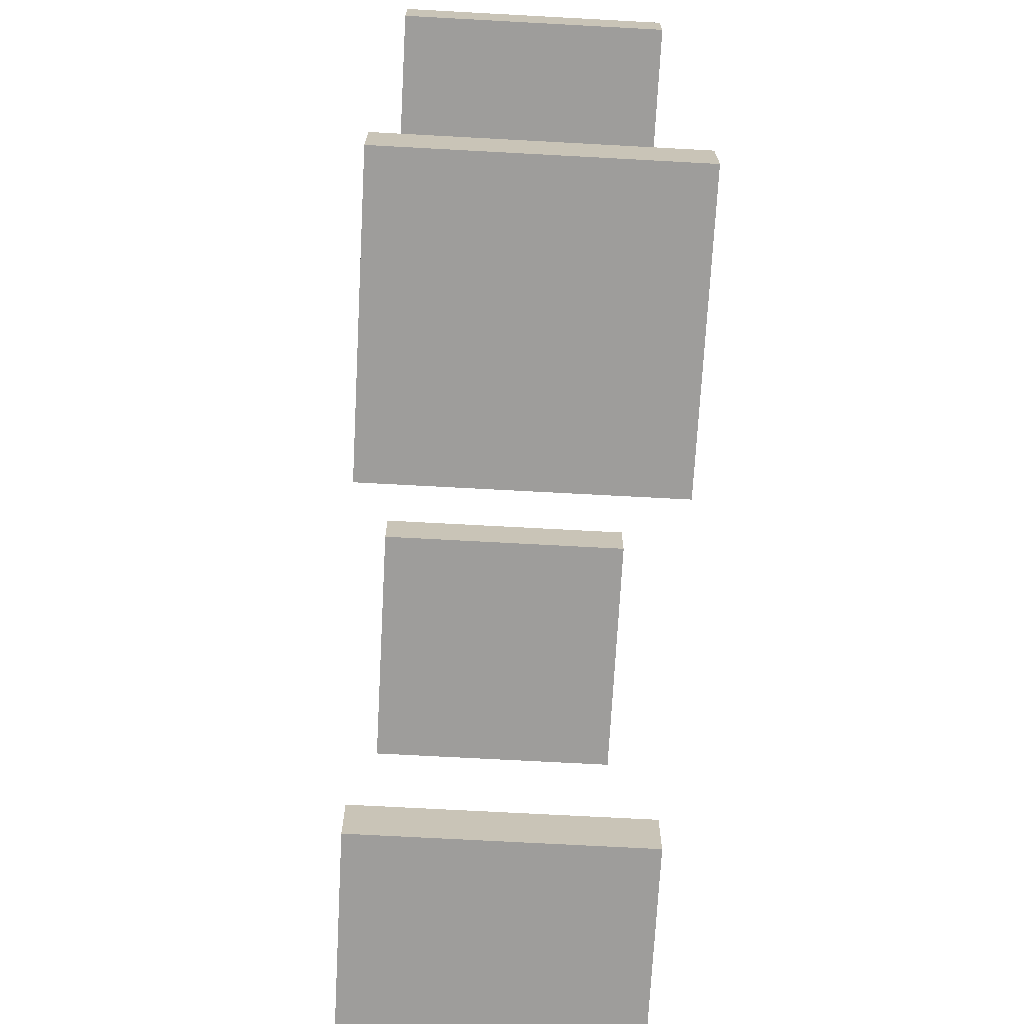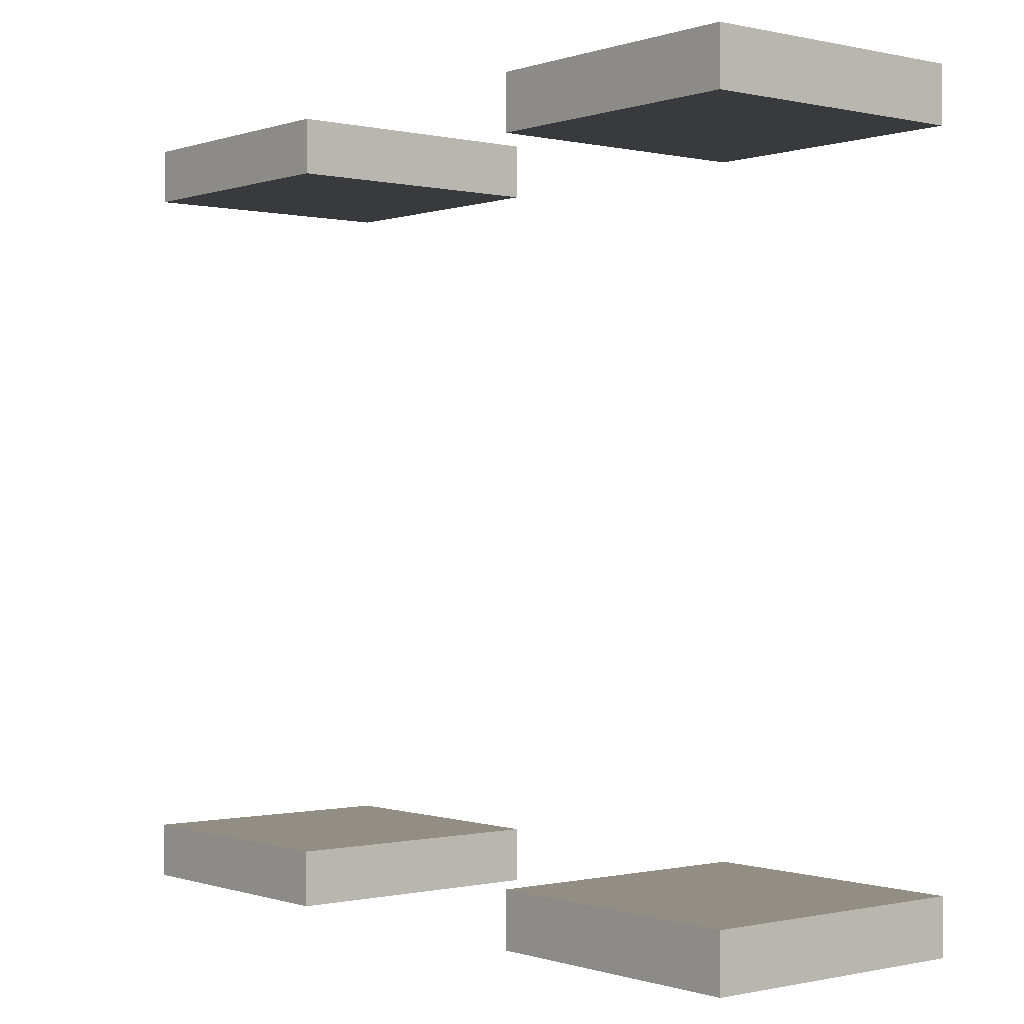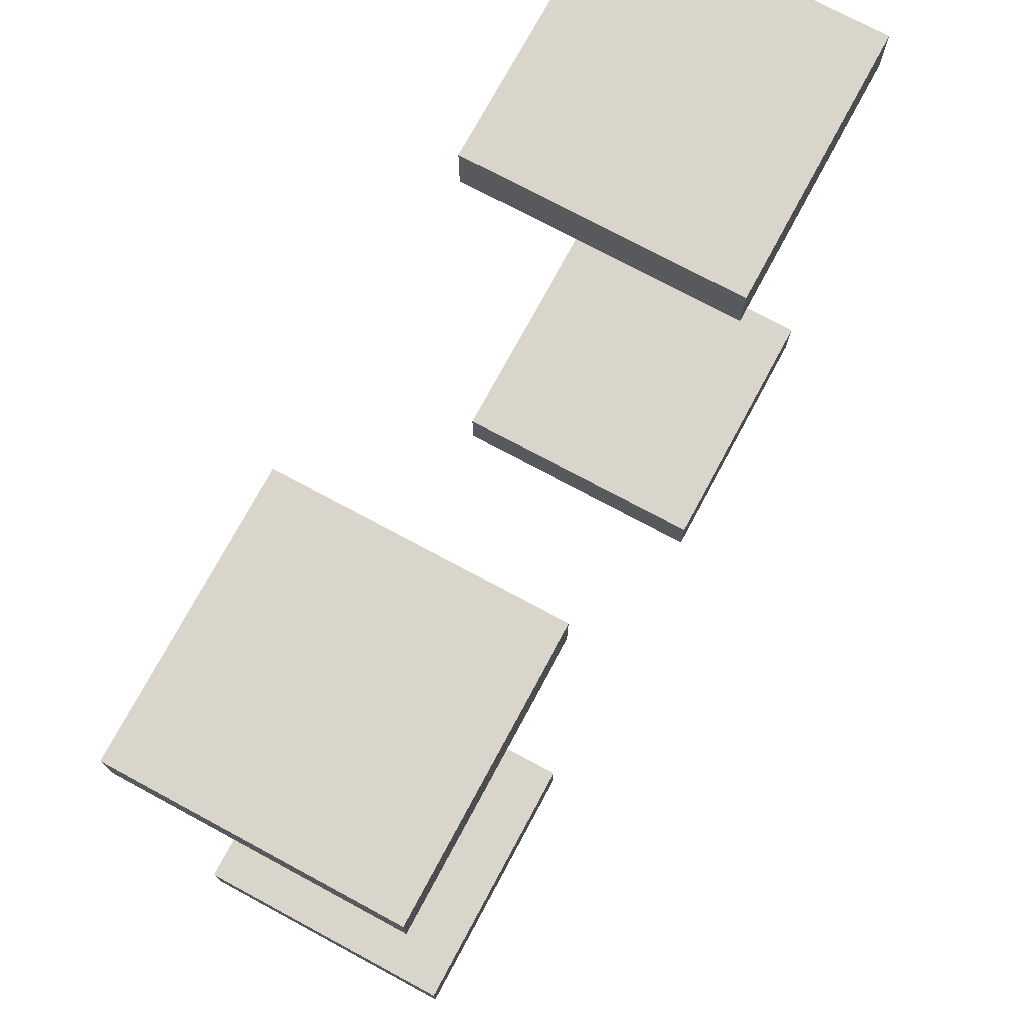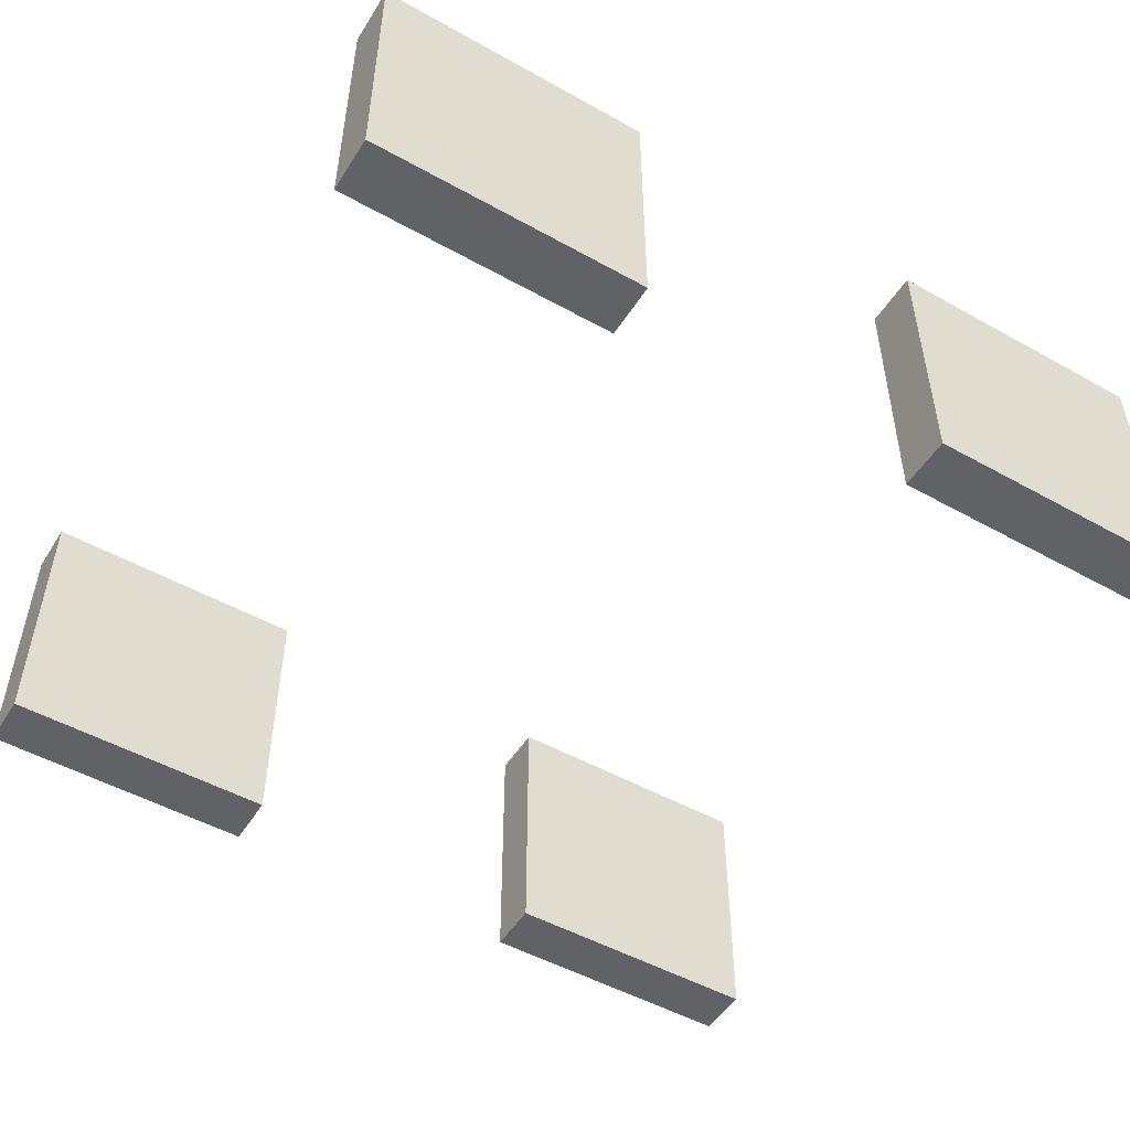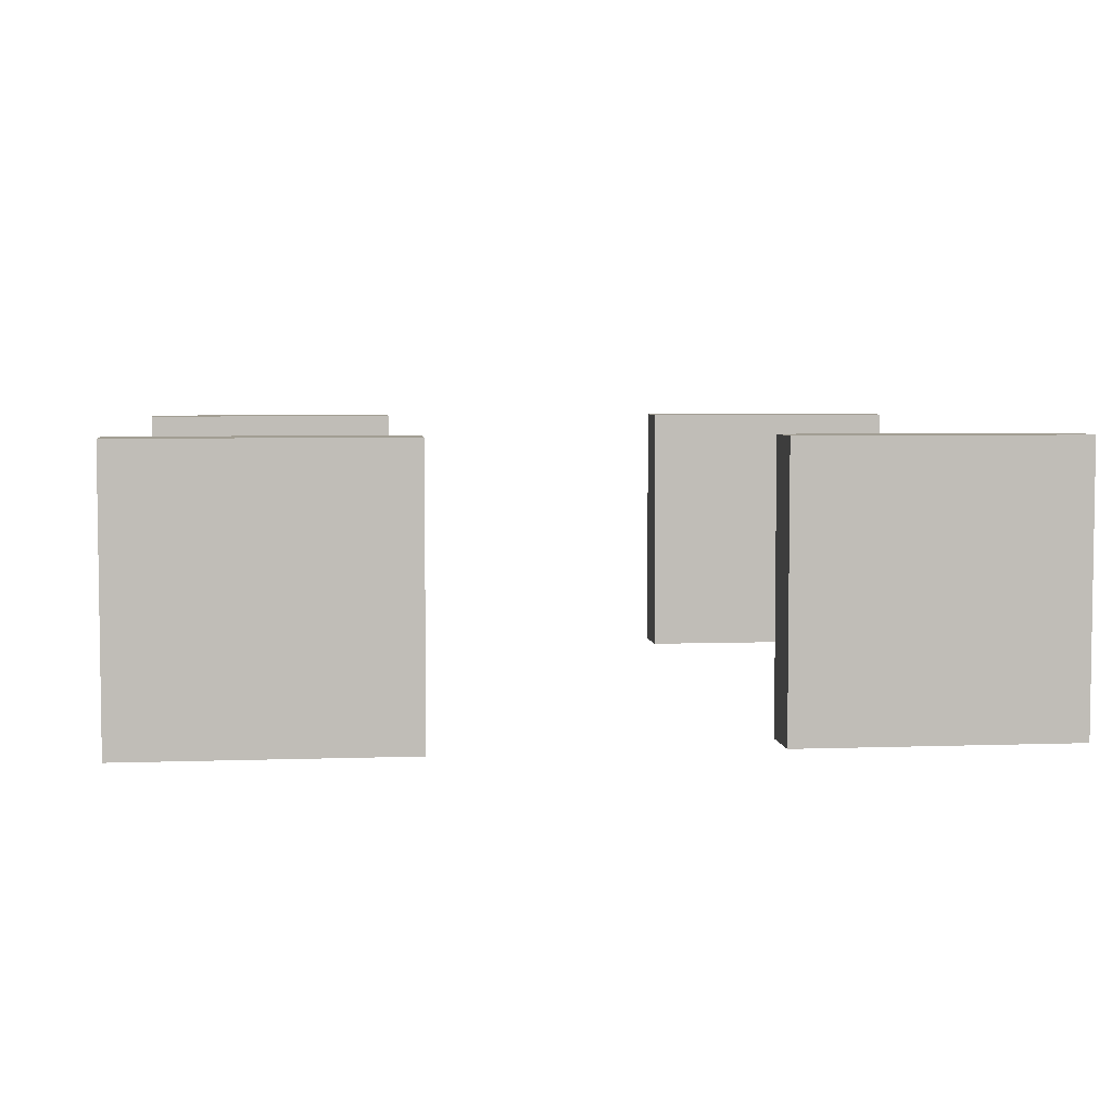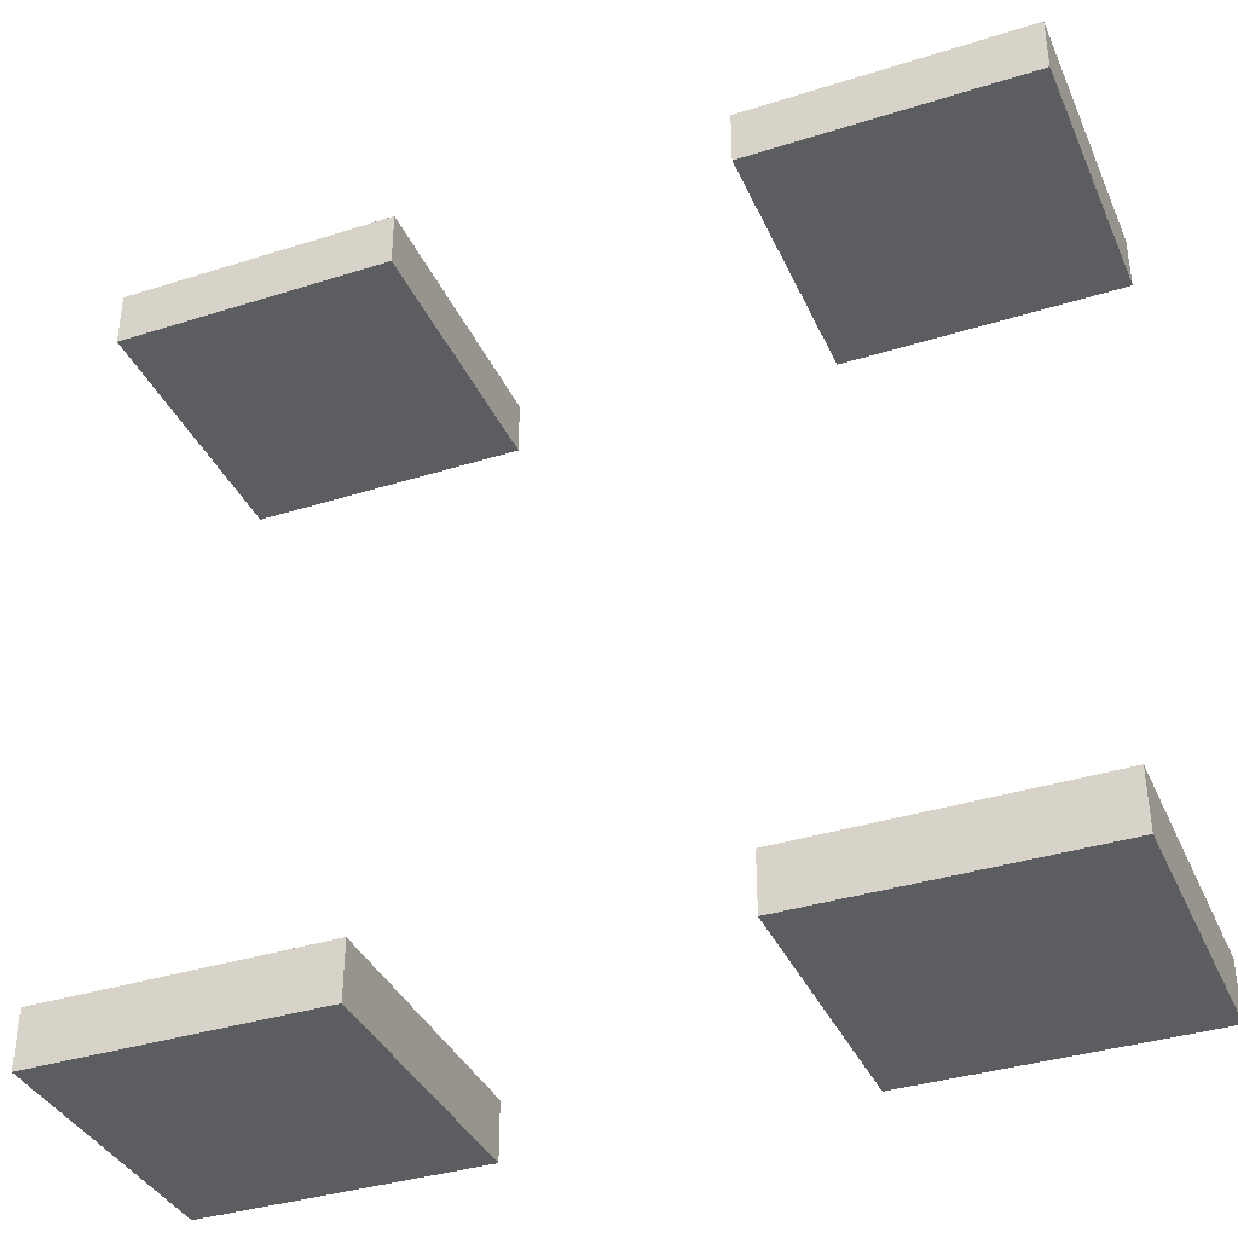
<metadata>
{"format":"obj","ext":"obj","renderer":"f3d","projection":"perspective","resolution":1024,"background":"white","views":[{"elev":-70.5,"azim":-93.1,"up":"+Z"},{"elev":-0.3,"azim":-129.4,"up":"+Z"},{"elev":74.3,"azim":118.3,"up":"+Z"},{"elev":-50.6,"azim":148.6,"up":"+Y"},{"elev":5.0,"azim":173.4,"up":"+Y"},{"elev":-37.1,"azim":-157.8,"up":"+Z"}]}
</metadata>
<code>
v -632.6 -200 577
v -632.6 200 577
v -232.6 -200 577
v -232.6 200 577
v -232.6 -200 497
v -232.6 200 497
v -632.6 -200 497
v -632.6 200 497
o Cube_0
f 3 4 2 1
f 7 8 6 5
f 5 6 4 3
f 1 2 8 7
f 4 6 8 2
f 5 3 1 7
v 229.4 -200 577
v 229.4 200 577
v 629.4 -200 577
v 629.4 200 577
v 629.4 -200 497
v 629.4 200 497
v 229.4 -200 497
v 229.4 200 497
o Cube_1
f 11 12 10 9
f 15 16 14 13
f 13 14 12 11
f 9 10 16 15
f 12 14 16 10
f 13 11 9 15
v -632.6 -200 -497
v -632.6 200 -497
v -232.6 -200 -497
v -232.6 200 -497
v -232.6 -200 -577
v -232.6 200 -577
v -632.6 -200 -577
v -632.6 200 -577
o Cube_5
f 19 20 18 17
f 23 24 22 21
f 21 22 20 19
f 17 18 24 23
f 20 22 24 18
f 21 19 17 23
v 229.4 -200 -497
v 229.4 200 -497
v 629.4 -200 -497
v 629.4 200 -497
v 629.4 -200 -577
v 629.4 200 -577
v 229.4 -200 -577
v 229.4 200 -577
o Cube_6
f 27 28 26 25
f 31 32 30 29
f 29 30 28 27
f 25 26 32 31
f 28 30 32 26
f 29 27 25 31

</code>
